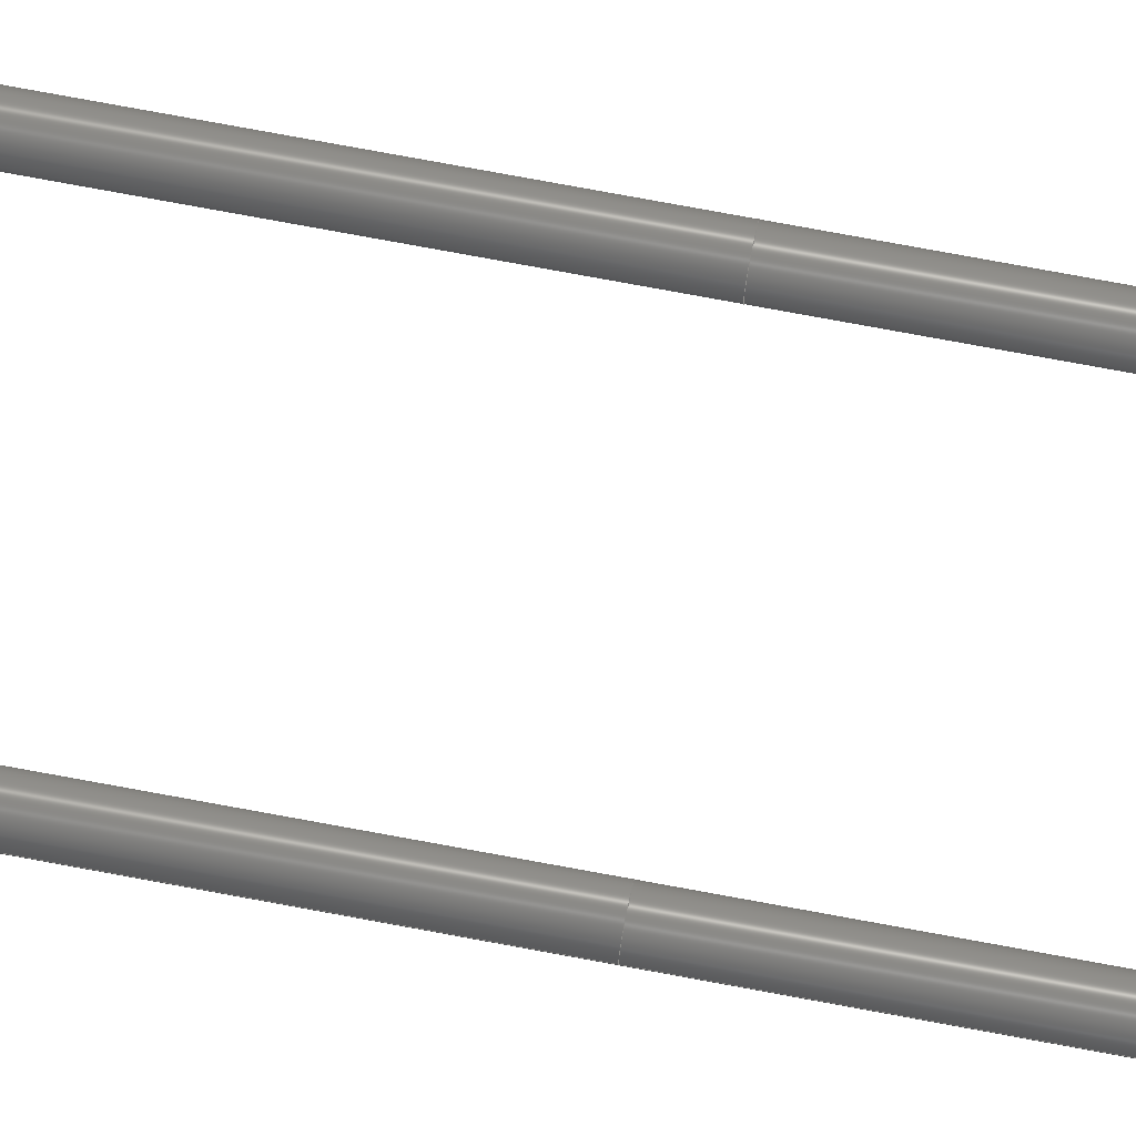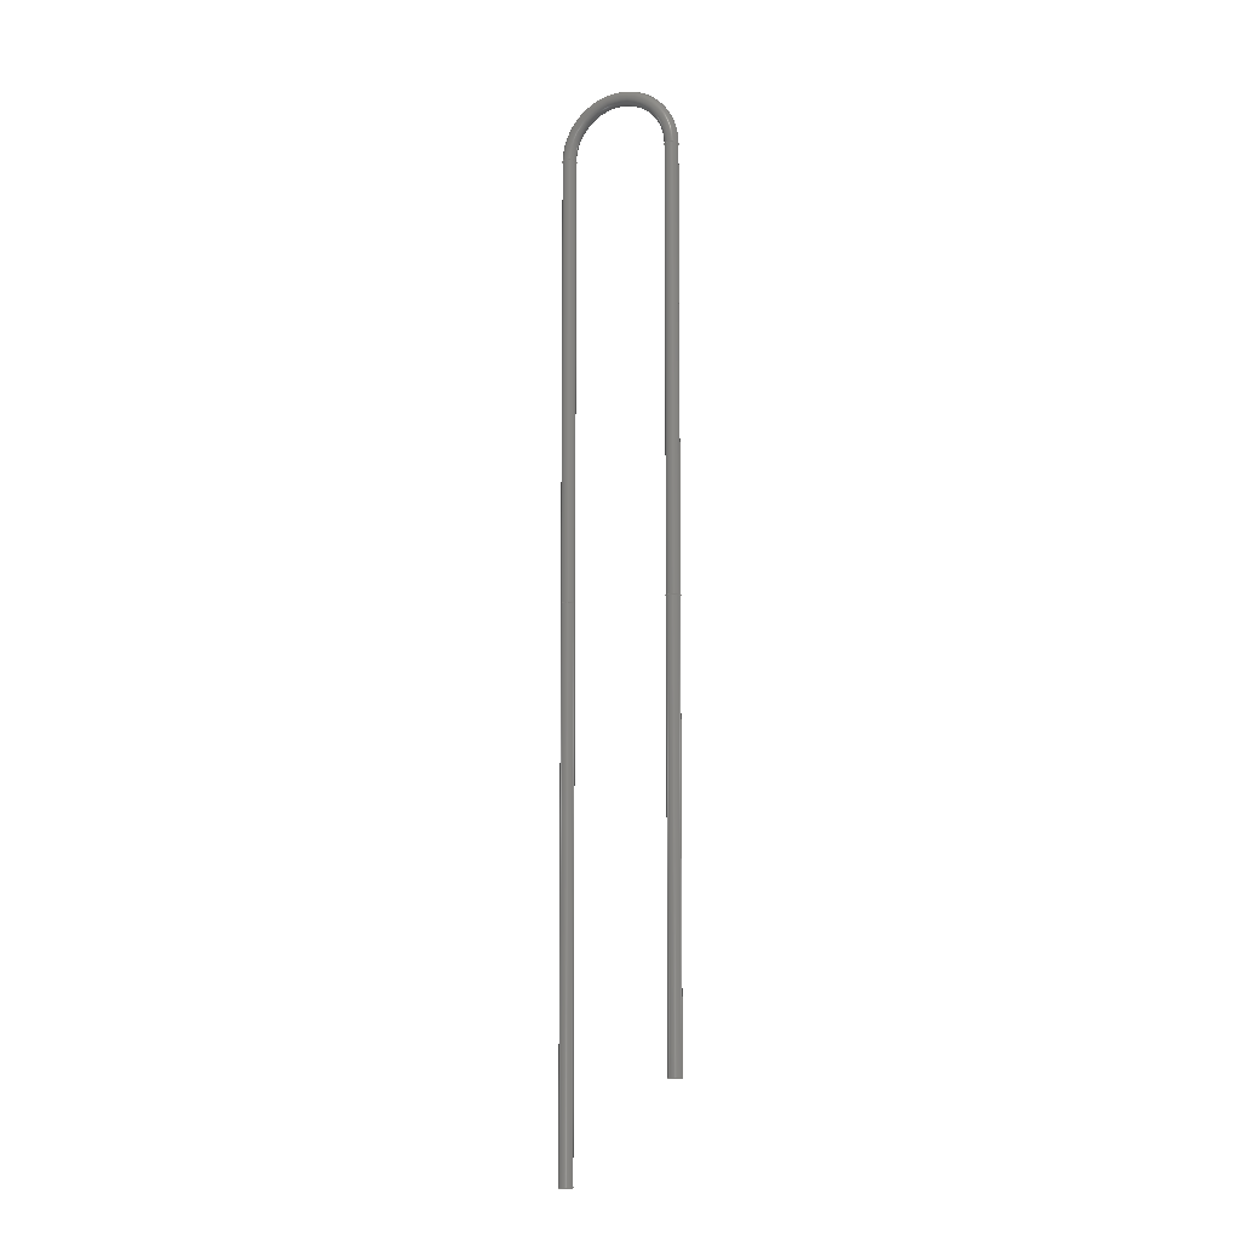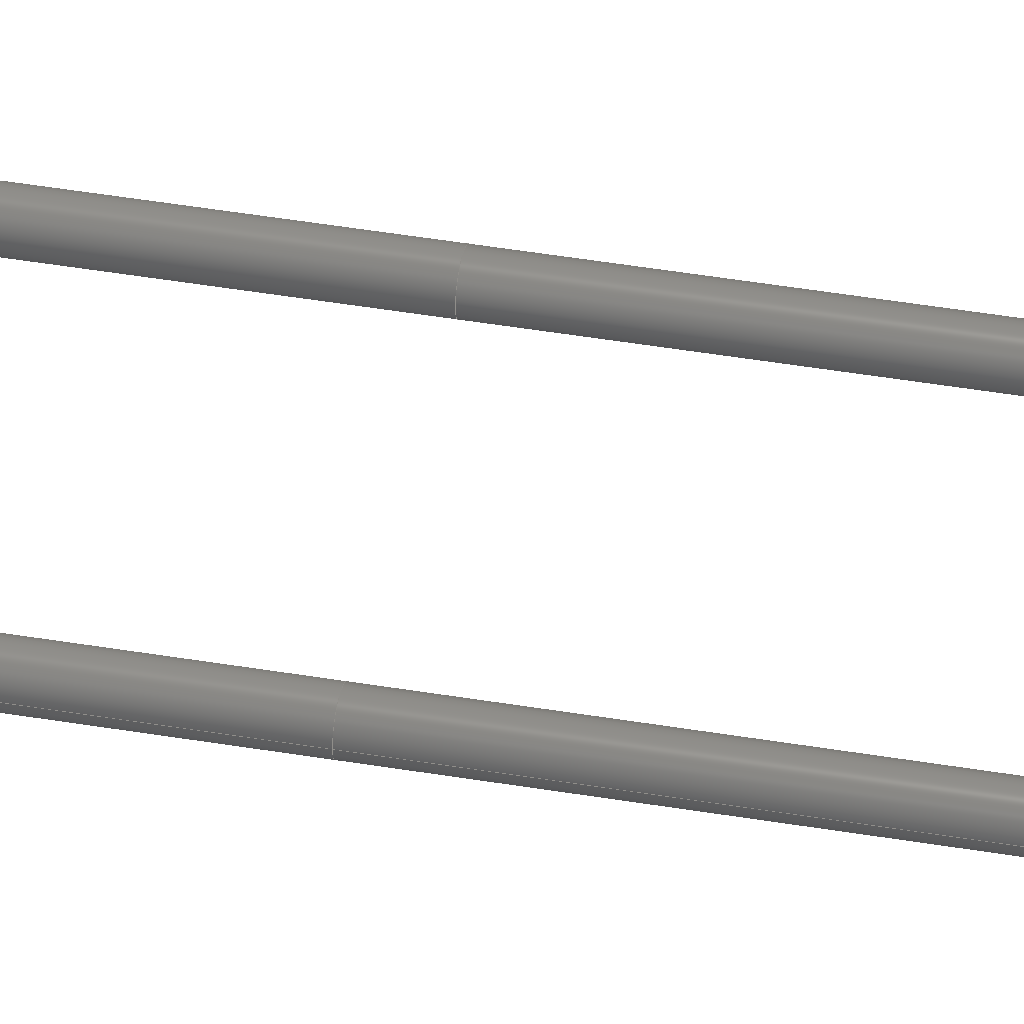
<metadata>
{"format":"step","ext":"step","renderer":"f3d","projection":"perspective","resolution":1024,"background":"white","views":[{"elev":75.1,"azim":100.5,"up":"+Z"},{"elev":-8.9,"azim":25.7,"up":"+Y"},{"elev":45.7,"azim":-79.1,"up":"+Z"}]}
</metadata>
<code>
ISO-10303-21;
DATA;
#1 = MECHANICAL_DESIGN_GEOMETRIC_PRESENTATION_REPRESENTATION( ' ', ( #11, #12, #13, #14, #15, #16, #17, #18, #19, #20, #21 ), #10 );
#2 = PRODUCT_DEFINITION_CONTEXT( '', #22, 'design' );
#3 = APPLICATION_PROTOCOL_DEFINITION( 'international standard', 'automotive_design', 2001, #22 );
#4 = PRODUCT_CATEGORY_RELATIONSHIP( 'NONE', 'NONE', #23, #24 );
#5 = SHAPE_DEFINITION_REPRESENTATION( #25, #26 );
#6 = PRODUCT_CATEGORY_RELATIONSHIP( 'NONE', 'NONE', #23, #27 );
#7 = SHAPE_DEFINITION_REPRESENTATION( #28, #29 );
#8 = PRODUCT_CATEGORY_RELATIONSHIP( 'NONE', 'NONE', #23, #30 );
#9 = SHAPE_DEFINITION_REPRESENTATION( #31, #32 );
#10 =  ( GEOMETRIC_REPRESENTATION_CONTEXT( 3 )GLOBAL_UNCERTAINTY_ASSIGNED_CONTEXT( ( #33 ) )GLOBAL_UNIT_ASSIGNED_CONTEXT( ( #34, #35, #36 ) )REPRESENTATION_CONTEXT( 'NONE', 'WORKSPACE' ) );
#11 = STYLED_ITEM( '', ( #37 ), #38 );
#12 = STYLED_ITEM( '', ( #39 ), #40 );
#13 = STYLED_ITEM( '', ( #41 ), #42 );
#14 = STYLED_ITEM( '', ( #43 ), #44 );
#15 = STYLED_ITEM( '', ( #45 ), #46 );
#16 = STYLED_ITEM( '', ( #47 ), #48 );
#17 = STYLED_ITEM( '', ( #49 ), #50 );
#18 = STYLED_ITEM( '', ( #51 ), #52 );
#19 = STYLED_ITEM( '', ( #53 ), #54 );
#20 = STYLED_ITEM( '', ( #55 ), #56 );
#21 = STYLED_ITEM( '', ( #57 ), #58 );
#22 = APPLICATION_CONTEXT( 'core data for automotive mechanical design processes' );
#23 = PRODUCT_CATEGORY( 'part', 'NONE' );
#24 = PRODUCT_RELATED_PRODUCT_CATEGORY( 'detail', ' ', ( #59 ) );
#25 = PRODUCT_DEFINITION_SHAPE( 'NONE', 'NONE', #60 );
#26 = ADVANCED_BREP_SHAPE_REPRESENTATION( 'Ext #2', ( #61, #62 ), #10 );
#27 = PRODUCT_RELATED_PRODUCT_CATEGORY( 'detail', ' ', ( #63 ) );
#28 = PRODUCT_DEFINITION_SHAPE( 'NONE', 'NONE', #64 );
#29 = ADVANCED_BREP_SHAPE_REPRESENTATION( 'Ext #1', ( #65, #66 ), #10 );
#30 = PRODUCT_RELATED_PRODUCT_CATEGORY( 'detail', ' ', ( #67 ) );
#31 = PRODUCT_DEFINITION_SHAPE( 'NONE', 'NONE', #68 );
#32 = ADVANCED_BREP_SHAPE_REPRESENTATION( 'Rope End, Small', ( #69, #70 ), #10 );
#33 = UNCERTAINTY_MEASURE_WITH_UNIT( LENGTH_MEASURE( 1e-17 ), #34, '', '' );
#34 =  ( CONVERSION_BASED_UNIT( 'METRE', #71 )LENGTH_UNIT(  )NAMED_UNIT( #72 ) );
#35 =  ( NAMED_UNIT( #73 )PLANE_ANGLE_UNIT(  )SI_UNIT( $, .RADIAN. ) );
#36 =  ( NAMED_UNIT( #73 )SI_UNIT( $, .STERADIAN. )SOLID_ANGLE_UNIT(  ) );
#37 = PRESENTATION_STYLE_ASSIGNMENT( ( #74 ) );
#38 = ADVANCED_FACE( '', ( #75 ), #76, .F. );
#39 = PRESENTATION_STYLE_ASSIGNMENT( ( #77 ) );
#40 = ADVANCED_FACE( '', ( #78, #79 ), #80, .T. );
#41 = PRESENTATION_STYLE_ASSIGNMENT( ( #81 ) );
#42 = ADVANCED_FACE( '', ( #82 ), #83, .F. );
#43 = PRESENTATION_STYLE_ASSIGNMENT( ( #84 ) );
#44 = ADVANCED_FACE( '', ( #85, #86 ), #87, .T. );
#45 = PRESENTATION_STYLE_ASSIGNMENT( ( #88 ) );
#46 = ADVANCED_FACE( '', ( #89, #90 ), #91, .T. );
#47 = PRESENTATION_STYLE_ASSIGNMENT( ( #92 ) );
#48 = ADVANCED_FACE( '', ( #93 ), #94, .T. );
#49 = PRESENTATION_STYLE_ASSIGNMENT( ( #95 ) );
#50 = ADVANCED_FACE( '', ( #96, #97 ), #98, .T. );
#51 = PRESENTATION_STYLE_ASSIGNMENT( ( #99 ) );
#52 = ADVANCED_FACE( '', ( #100 ), #101, .T. );
#53 = PRESENTATION_STYLE_ASSIGNMENT( ( #102 ) );
#54 = ADVANCED_FACE( '', ( #103, #104 ), #105, .T. );
#55 = PRESENTATION_STYLE_ASSIGNMENT( ( #106 ) );
#56 = ADVANCED_FACE( '', ( #107 ), #108, .T. );
#57 = PRESENTATION_STYLE_ASSIGNMENT( ( #109 ) );
#58 = ADVANCED_FACE( '', ( #110 ), #111, .F. );
#59 = PRODUCT( 'Ext #2', 'Ext #2', 'PART-Ext #2-DESC', ( #112 ) );
#60 = PRODUCT_DEFINITION( 'NONE', 'NONE', #113, #2 );
#61 = MANIFOLD_SOLID_BREP( 'Ext #2', #114 );
#62 = AXIS2_PLACEMENT_3D( '', #115, #116, #117 );
#63 = PRODUCT( 'Ext #1', 'Ext #1', 'PART-Ext #1-DESC', ( #112 ) );
#64 = PRODUCT_DEFINITION( 'NONE', 'NONE', #118, #2 );
#65 = MANIFOLD_SOLID_BREP( 'Ext #1', #119 );
#66 = AXIS2_PLACEMENT_3D( '', #120, #121, #122 );
#67 = PRODUCT( 'Rope End, Small', 'Rope End, Small', 'PART-Rope End, Small-DESC', ( #112 ) );
#68 = PRODUCT_DEFINITION( 'NONE', 'NONE', #123, #2 );
#69 = MANIFOLD_SOLID_BREP( 'Rope End, Small', #124 );
#70 = AXIS2_PLACEMENT_3D( '', #125, #126, #127 );
#71 = LENGTH_MEASURE_WITH_UNIT( LENGTH_MEASURE( 1 ), #128 );
#72 = DIMENSIONAL_EXPONENTS( 1, 0, 0, 0, 0, 0, 0 );
#73 = DIMENSIONAL_EXPONENTS( 0, 0, 0, 0, 0, 0, 0 );
#74 = SURFACE_STYLE_USAGE( .BOTH., #129 );
#75 = FACE_OUTER_BOUND( '', #130, .T. );
#76 = PLANE( '', #131 );
#77 = SURFACE_STYLE_USAGE( .BOTH., #132 );
#78 = FACE_OUTER_BOUND( '', #133, .T. );
#79 = FACE_OUTER_BOUND( '', #134, .T. );
#80 = CYLINDRICAL_SURFACE( '', #135, 0.002381 );
#81 = SURFACE_STYLE_USAGE( .BOTH., #136 );
#82 = FACE_OUTER_BOUND( '', #137, .T. );
#83 = PLANE( '', #138 );
#84 = SURFACE_STYLE_USAGE( .BOTH., #139 );
#85 = FACE_OUTER_BOUND( '', #140, .T. );
#86 = FACE_OUTER_BOUND( '', #141, .T. );
#87 = CYLINDRICAL_SURFACE( '', #142, 0.002381 );
#88 = SURFACE_STYLE_USAGE( .BOTH., #143 );
#89 = FACE_OUTER_BOUND( '', #144, .T. );
#90 = FACE_OUTER_BOUND( '', #145, .T. );
#91 = TOROIDAL_SURFACE( '', #146, 0.01905, 0.002381 );
#92 = SURFACE_STYLE_USAGE( .BOTH., #147 );
#93 = FACE_OUTER_BOUND( '', #148, .T. );
#94 = PLANE( '', #149 );
#95 = SURFACE_STYLE_USAGE( .BOTH., #150 );
#96 = FACE_OUTER_BOUND( '', #151, .T. );
#97 = FACE_OUTER_BOUND( '', #152, .T. );
#98 = CYLINDRICAL_SURFACE( '', #153, 0.002381 );
#99 = SURFACE_STYLE_USAGE( .BOTH., #154 );
#100 = FACE_OUTER_BOUND( '', #155, .T. );
#101 = PLANE( '', #156 );
#102 = SURFACE_STYLE_USAGE( .BOTH., #157 );
#103 = FACE_OUTER_BOUND( '', #158, .T. );
#104 = FACE_OUTER_BOUND( '', #159, .T. );
#105 = CYLINDRICAL_SURFACE( '', #160, 0.002381 );
#106 = SURFACE_STYLE_USAGE( .BOTH., #161 );
#107 = FACE_OUTER_BOUND( '', #162, .T. );
#108 = PLANE( '', #163 );
#109 = SURFACE_STYLE_USAGE( .BOTH., #164 );
#110 = FACE_OUTER_BOUND( '', #165, .T. );
#111 = PLANE( '', #166 );
#112 = PRODUCT_CONTEXT( '', #22, 'mechanical' );
#113 = PRODUCT_DEFINITION_FORMATION_WITH_SPECIFIED_SOURCE( ' ', 'NONE', #59, .NOT_KNOWN. );
#114 = CLOSED_SHELL( '', ( #38, #56, #44 ) );
#115 = CARTESIAN_POINT( '', ( 0, 0, 0 ) );
#116 = DIRECTION( '', ( 0, 0, 1 ) );
#117 = DIRECTION( '', ( 1, 0, 0 ) );
#118 = PRODUCT_DEFINITION_FORMATION_WITH_SPECIFIED_SOURCE( ' ', 'NONE', #63, .NOT_KNOWN. );
#119 = CLOSED_SHELL( '', ( #54, #52, #58 ) );
#120 = CARTESIAN_POINT( '', ( 0, 0, 0 ) );
#121 = DIRECTION( '', ( 0, 0, 1 ) );
#122 = DIRECTION( '', ( 1, 0, 0 ) );
#123 = PRODUCT_DEFINITION_FORMATION_WITH_SPECIFIED_SOURCE( ' ', 'NONE', #67, .NOT_KNOWN. );
#124 = CLOSED_SHELL( '', ( #50, #46, #42, #40, #48 ) );
#125 = CARTESIAN_POINT( '', ( 0, 0, 0 ) );
#126 = DIRECTION( '', ( 0, 0, 1 ) );
#127 = DIRECTION( '', ( 1, 0, 0 ) );
#128 =  ( LENGTH_UNIT(  )NAMED_UNIT( #72 )SI_UNIT( $, .METRE. ) );
#129 = SURFACE_SIDE_STYLE( '', ( #167 ) );
#130 = EDGE_LOOP( '', ( #168 ) );
#131 = AXIS2_PLACEMENT_3D( '', #169, #170, #171 );
#132 = SURFACE_SIDE_STYLE( '', ( #172 ) );
#133 = EDGE_LOOP( '', ( #173 ) );
#134 = EDGE_LOOP( '', ( #174 ) );
#135 = AXIS2_PLACEMENT_3D( '', #175, #176, #177 );
#136 = SURFACE_SIDE_STYLE( '', ( #178 ) );
#137 = EDGE_LOOP( '', ( #179 ) );
#138 = AXIS2_PLACEMENT_3D( '', #180, #181, #182 );
#139 = SURFACE_SIDE_STYLE( '', ( #183 ) );
#140 = EDGE_LOOP( '', ( #184 ) );
#141 = EDGE_LOOP( '', ( #185 ) );
#142 = AXIS2_PLACEMENT_3D( '', #186, #187, #188 );
#143 = SURFACE_SIDE_STYLE( '', ( #189 ) );
#144 = EDGE_LOOP( '', ( #190 ) );
#145 = EDGE_LOOP( '', ( #191 ) );
#146 = AXIS2_PLACEMENT_3D( '', #192, #193, #194 );
#147 = SURFACE_SIDE_STYLE( '', ( #195 ) );
#148 = EDGE_LOOP( '', ( #196 ) );
#149 = AXIS2_PLACEMENT_3D( '', #197, #198, #199 );
#150 = SURFACE_SIDE_STYLE( '', ( #200 ) );
#151 = EDGE_LOOP( '', ( #201 ) );
#152 = EDGE_LOOP( '', ( #202 ) );
#153 = AXIS2_PLACEMENT_3D( '', #203, #204, #205 );
#154 = SURFACE_SIDE_STYLE( '', ( #206 ) );
#155 = EDGE_LOOP( '', ( #207 ) );
#156 = AXIS2_PLACEMENT_3D( '', #208, #209, #210 );
#157 = SURFACE_SIDE_STYLE( '', ( #211 ) );
#158 = EDGE_LOOP( '', ( #212 ) );
#159 = EDGE_LOOP( '', ( #213 ) );
#160 = AXIS2_PLACEMENT_3D( '', #214, #215, #216 );
#161 = SURFACE_SIDE_STYLE( '', ( #217 ) );
#162 = EDGE_LOOP( '', ( #218 ) );
#163 = AXIS2_PLACEMENT_3D( '', #219, #220, #221 );
#164 = SURFACE_SIDE_STYLE( '', ( #222 ) );
#165 = EDGE_LOOP( '', ( #223 ) );
#166 = AXIS2_PLACEMENT_3D( '', #224, #225, #226 );
#167 = SURFACE_STYLE_FILL_AREA( #227 );
#168 = ORIENTED_EDGE( '', *, *, #228, .F. );
#169 = CARTESIAN_POINT( '', ( 0.01905, -0.1524, 0 ) );
#170 = DIRECTION( '', ( 1.225e-16, -1, 0 ) );
#171 = DIRECTION( '', ( 1, 1.225e-16, 0 ) );
#172 = SURFACE_STYLE_FILL_AREA( #229 );
#173 = ORIENTED_EDGE( '', *, *, #230, .T. );
#174 = ORIENTED_EDGE( '', *, *, #231, .F. );
#175 = CARTESIAN_POINT( '', ( -0.01905, 0, 0 ) );
#176 = DIRECTION( '', ( -1.225e-16, 1, -0 ) );
#177 = DIRECTION( '', ( 1, 1.225e-16, 0 ) );
#178 = SURFACE_STYLE_FILL_AREA( #232 );
#179 = ORIENTED_EDGE( '', *, *, #230, .F. );
#180 = CARTESIAN_POINT( '', ( -0.01905, -0.1524, 0 ) );
#181 = DIRECTION( '', ( -1.225e-16, 1, 0 ) );
#182 = DIRECTION( '', ( -1, -1.225e-16, 0 ) );
#183 = SURFACE_STYLE_FILL_AREA( #233 );
#184 = ORIENTED_EDGE( '', *, *, #234, .F. );
#185 = ORIENTED_EDGE( '', *, *, #228, .T. );
#186 = CARTESIAN_POINT( '', ( 0.01905, -0.3048, 0 ) );
#187 = DIRECTION( '', ( 1.225e-16, -1, -0 ) );
#188 = DIRECTION( '', ( -1, -1.225e-16, 0 ) );
#189 = SURFACE_STYLE_FILL_AREA( #235 );
#190 = ORIENTED_EDGE( '', *, *, #231, .T. );
#191 = ORIENTED_EDGE( '', *, *, #236, .F. );
#192 = CARTESIAN_POINT( '', ( 0, 0, 0 ) );
#193 = DIRECTION( '', ( 0, 0, 1 ) );
#194 = DIRECTION( '', ( 1, 0, 0 ) );
#195 = SURFACE_STYLE_FILL_AREA( #237 );
#196 = ORIENTED_EDGE( '', *, *, #238, .T. );
#197 = CARTESIAN_POINT( '', ( 0.01905, -0.1524, 0 ) );
#198 = DIRECTION( '', ( 1.225e-16, -1, 0 ) );
#199 = DIRECTION( '', ( 1, 1.225e-16, 0 ) );
#200 = SURFACE_STYLE_FILL_AREA( #239 );
#201 = ORIENTED_EDGE( '', *, *, #236, .T. );
#202 = ORIENTED_EDGE( '', *, *, #238, .F. );
#203 = CARTESIAN_POINT( '', ( 0.01905, -0.1524, 0 ) );
#204 = DIRECTION( '', ( 1.225e-16, -1, -0 ) );
#205 = DIRECTION( '', ( -1, -1.225e-16, 0 ) );
#206 = SURFACE_STYLE_FILL_AREA( #240 );
#207 = ORIENTED_EDGE( '', *, *, #241, .F. );
#208 = CARTESIAN_POINT( '', ( -0.01905, -0.3397, 0 ) );
#209 = DIRECTION( '', ( 1.225e-16, -1, 0 ) );
#210 = DIRECTION( '', ( 1, 1.225e-16, 0 ) );
#211 = SURFACE_STYLE_FILL_AREA( #242 );
#212 = ORIENTED_EDGE( '', *, *, #241, .T. );
#213 = ORIENTED_EDGE( '', *, *, #243, .F. );
#214 = CARTESIAN_POINT( '', ( -0.01905, -0.3397, 0 ) );
#215 = DIRECTION( '', ( 1.225e-16, -1, -0 ) );
#216 = DIRECTION( '', ( -1, -1.225e-16, 0 ) );
#217 = SURFACE_STYLE_FILL_AREA( #244 );
#218 = ORIENTED_EDGE( '', *, *, #234, .T. );
#219 = CARTESIAN_POINT( '', ( 0.01905, -0.3048, 0 ) );
#220 = DIRECTION( '', ( 1.225e-16, -1, 0 ) );
#221 = DIRECTION( '', ( 1, 1.225e-16, 0 ) );
#222 = SURFACE_STYLE_FILL_AREA( #245 );
#223 = ORIENTED_EDGE( '', *, *, #243, .T. );
#224 = CARTESIAN_POINT( '', ( -0.01905, -0.1524, 0 ) );
#225 = DIRECTION( '', ( 1.225e-16, -1, 0 ) );
#226 = DIRECTION( '', ( 1, 1.225e-16, 0 ) );
#227 = FILL_AREA_STYLE( '', ( #246 ) );
#228 = EDGE_CURVE( '', #247, #247, #248, .T. );
#229 = FILL_AREA_STYLE( '', ( #249 ) );
#230 = EDGE_CURVE( '', #250, #250, #251, .T. );
#231 = EDGE_CURVE( '', #252, #252, #253, .T. );
#232 = FILL_AREA_STYLE( '', ( #254 ) );
#233 = FILL_AREA_STYLE( '', ( #255 ) );
#234 = EDGE_CURVE( '', #256, #256, #257, .T. );
#235 = FILL_AREA_STYLE( '', ( #258 ) );
#236 = EDGE_CURVE( '', #259, #259, #260, .T. );
#237 = FILL_AREA_STYLE( '', ( #261 ) );
#238 = EDGE_CURVE( '', #262, #262, #263, .T. );
#239 = FILL_AREA_STYLE( '', ( #264 ) );
#240 = FILL_AREA_STYLE( '', ( #265 ) );
#241 = EDGE_CURVE( '', #266, #266, #267, .T. );
#242 = FILL_AREA_STYLE( '', ( #268 ) );
#243 = EDGE_CURVE( '', #269, #269, #270, .T. );
#244 = FILL_AREA_STYLE( '', ( #271 ) );
#245 = FILL_AREA_STYLE( '', ( #272 ) );
#246 = FILL_AREA_STYLE_COLOUR( '', #273 );
#247 = VERTEX_POINT( '', #274 );
#248 = CIRCLE( '', #275, 0.002381 );
#249 = FILL_AREA_STYLE_COLOUR( '', #276 );
#250 = VERTEX_POINT( '', #277 );
#251 = CIRCLE( '', #278, 0.002381 );
#252 = VERTEX_POINT( '', #279 );
#253 = CIRCLE( '', #280, 0.002381 );
#254 = FILL_AREA_STYLE_COLOUR( '', #281 );
#255 = FILL_AREA_STYLE_COLOUR( '', #282 );
#256 = VERTEX_POINT( '', #283 );
#257 = CIRCLE( '', #284, 0.002381 );
#258 = FILL_AREA_STYLE_COLOUR( '', #285 );
#259 = VERTEX_POINT( '', #286 );
#260 = CIRCLE( '', #287, 0.002381 );
#261 = FILL_AREA_STYLE_COLOUR( '', #288 );
#262 = VERTEX_POINT( '', #289 );
#263 = CIRCLE( '', #290, 0.002381 );
#264 = FILL_AREA_STYLE_COLOUR( '', #291 );
#265 = FILL_AREA_STYLE_COLOUR( '', #292 );
#266 = VERTEX_POINT( '', #293 );
#267 = CIRCLE( '', #294, 0.002381 );
#268 = FILL_AREA_STYLE_COLOUR( '', #295 );
#269 = VERTEX_POINT( '', #296 );
#270 = CIRCLE( '', #297, 0.002381 );
#271 = FILL_AREA_STYLE_COLOUR( '', #298 );
#272 = FILL_AREA_STYLE_COLOUR( '', #299 );
#273 = COLOUR_RGB( '', 0.6471, 0.6471, 0.6471 );
#274 = CARTESIAN_POINT( '', ( 0.02143, -0.1524, 0 ) );
#275 = AXIS2_PLACEMENT_3D( '', #300, #301, #302 );
#276 = COLOUR_RGB( '', 0.6471, 0.6471, 0.6471 );
#277 = CARTESIAN_POINT( '', ( -0.02143, -0.1524, 0 ) );
#278 = AXIS2_PLACEMENT_3D( '', #303, #304, #305 );
#279 = CARTESIAN_POINT( '', ( -0.02143, -2.916e-19, 0 ) );
#280 = AXIS2_PLACEMENT_3D( '', #306, #307, #308 );
#281 = COLOUR_RGB( '', 0.6471, 0.6471, 0.6471 );
#282 = COLOUR_RGB( '', 0.6471, 0.6471, 0.6471 );
#283 = CARTESIAN_POINT( '', ( 0.02143, -0.3048, 0 ) );
#284 = AXIS2_PLACEMENT_3D( '', #309, #310, #311 );
#285 = COLOUR_RGB( '', 0.6471, 0.6471, 0.6471 );
#286 = CARTESIAN_POINT( '', ( 0.02143, 2.916e-19, 0 ) );
#287 = AXIS2_PLACEMENT_3D( '', #312, #313, #314 );
#288 = COLOUR_RGB( '', 0.6471, 0.6471, 0.6471 );
#289 = CARTESIAN_POINT( '', ( 0.02143, -0.1524, 0 ) );
#290 = AXIS2_PLACEMENT_3D( '', #315, #316, #317 );
#291 = COLOUR_RGB( '', 0.6471, 0.6471, 0.6471 );
#292 = COLOUR_RGB( '', 0.6471, 0.6471, 0.6471 );
#293 = CARTESIAN_POINT( '', ( -0.02143, -0.3397, 0 ) );
#294 = AXIS2_PLACEMENT_3D( '', #318, #319, #320 );
#295 = COLOUR_RGB( '', 0.6471, 0.6471, 0.6471 );
#296 = CARTESIAN_POINT( '', ( -0.02143, -0.1524, 0 ) );
#297 = AXIS2_PLACEMENT_3D( '', #321, #322, #323 );
#298 = COLOUR_RGB( '', 0.6471, 0.6471, 0.6471 );
#299 = COLOUR_RGB( '', 0.6471, 0.6471, 0.6471 );
#300 = CARTESIAN_POINT( '', ( 0.01905, -0.1524, 0 ) );
#301 = DIRECTION( '', ( 1.225e-16, -1, 0 ) );
#302 = DIRECTION( '', ( 1, 1.225e-16, 0 ) );
#303 = CARTESIAN_POINT( '', ( -0.01905, -0.1524, 0 ) );
#304 = DIRECTION( '', ( -1.225e-16, 1, 0 ) );
#305 = DIRECTION( '', ( -1, -1.225e-16, 0 ) );
#306 = CARTESIAN_POINT( '', ( -0.01905, 0, 0 ) );
#307 = DIRECTION( '', ( -1.225e-16, 1, 0 ) );
#308 = DIRECTION( '', ( -1, -1.225e-16, 0 ) );
#309 = CARTESIAN_POINT( '', ( 0.01905, -0.3048, 0 ) );
#310 = DIRECTION( '', ( 1.225e-16, -1, 0 ) );
#311 = DIRECTION( '', ( 1, 1.225e-16, 0 ) );
#312 = CARTESIAN_POINT( '', ( 0.01905, 0, 0 ) );
#313 = DIRECTION( '', ( 1.225e-16, -1, 0 ) );
#314 = DIRECTION( '', ( 1, 1.225e-16, 0 ) );
#315 = CARTESIAN_POINT( '', ( 0.01905, -0.1524, 0 ) );
#316 = DIRECTION( '', ( 1.225e-16, -1, 0 ) );
#317 = DIRECTION( '', ( 1, 1.225e-16, 0 ) );
#318 = CARTESIAN_POINT( '', ( -0.01905, -0.3397, 0 ) );
#319 = DIRECTION( '', ( -1.225e-16, 1, 0 ) );
#320 = DIRECTION( '', ( -1, -1.225e-16, 0 ) );
#321 = CARTESIAN_POINT( '', ( -0.01905, -0.1524, 0 ) );
#322 = DIRECTION( '', ( -1.225e-16, 1, 0 ) );
#323 = DIRECTION( '', ( -1, -1.225e-16, 0 ) );
ENDSEC;
END-ISO-10303-21;

</code>
